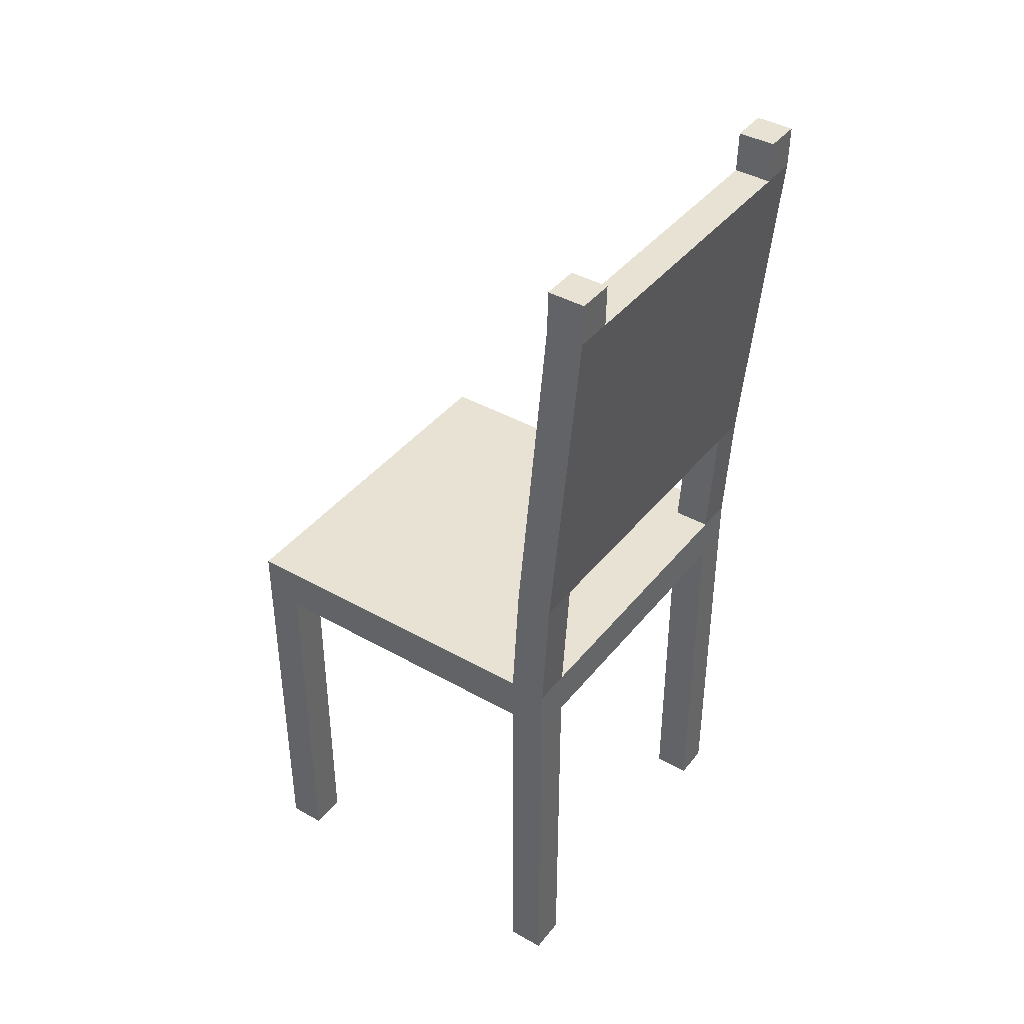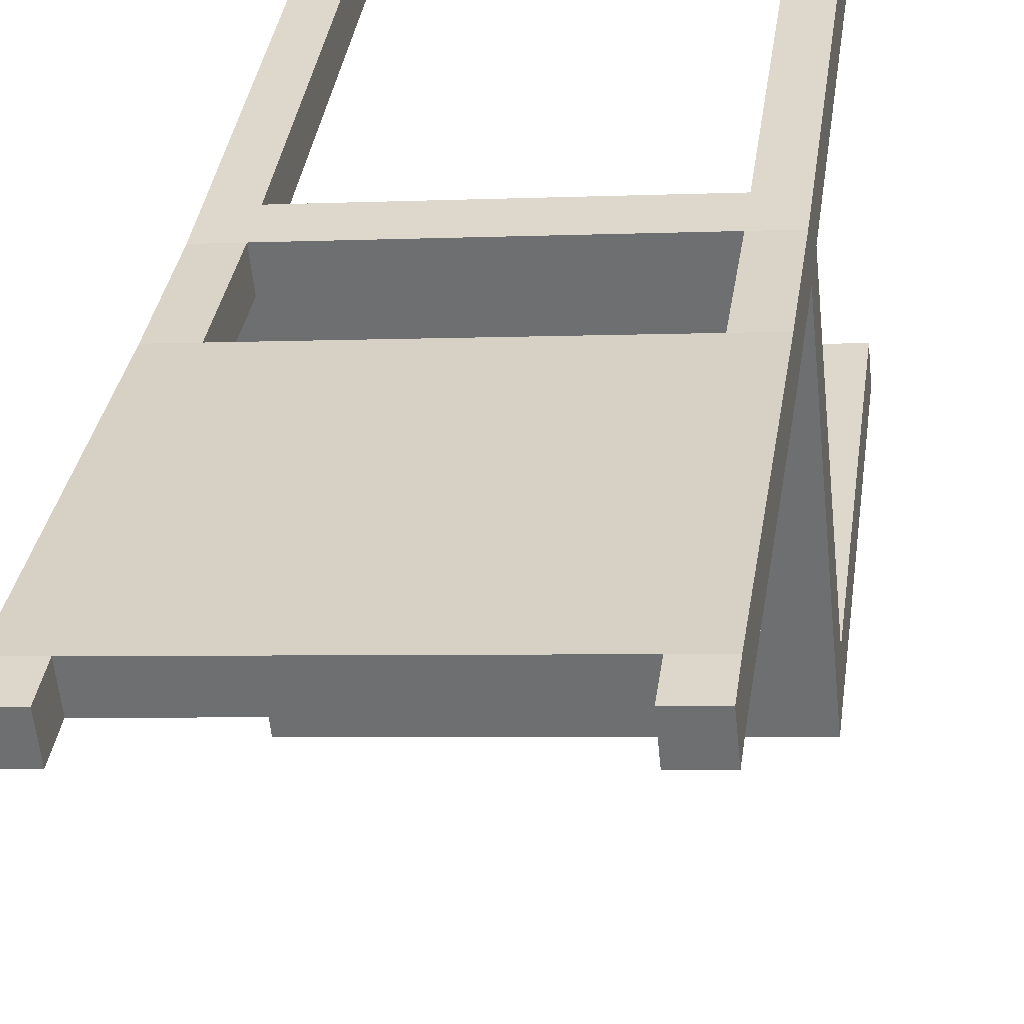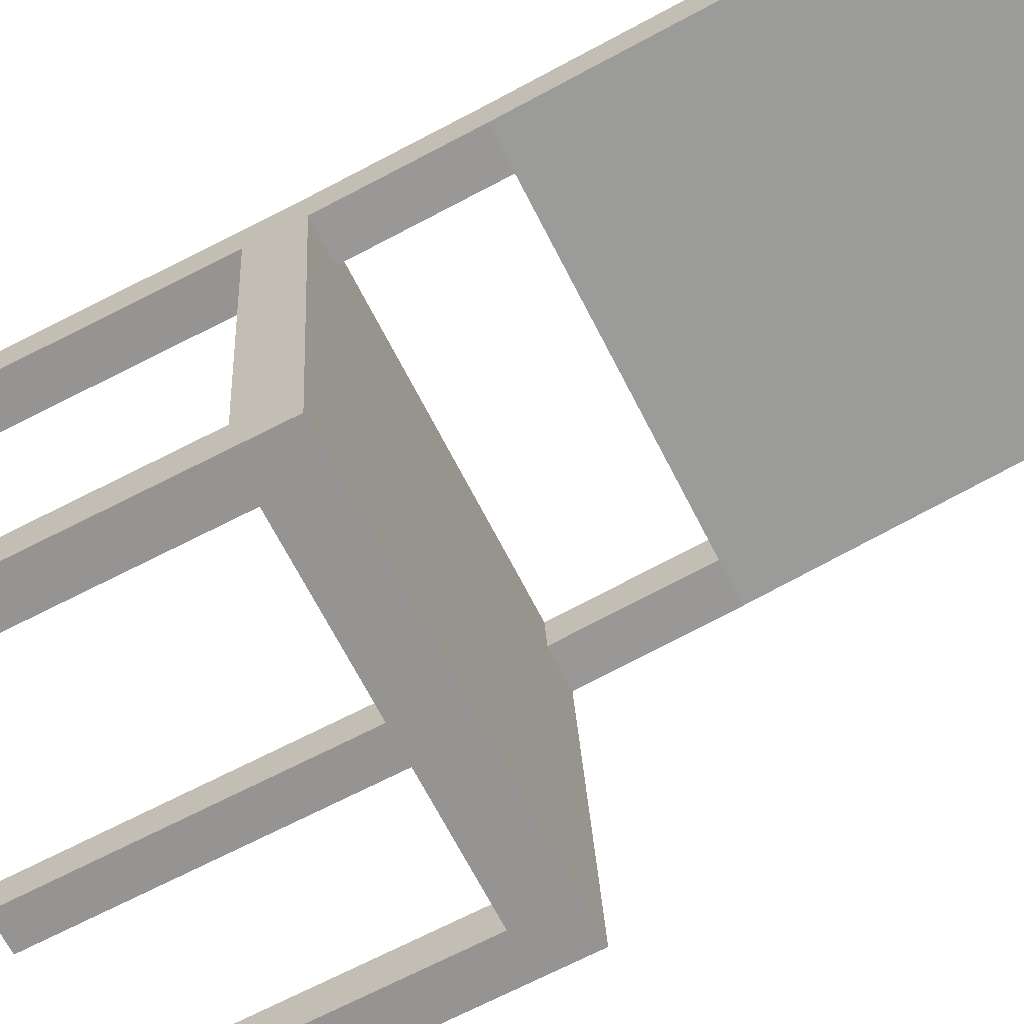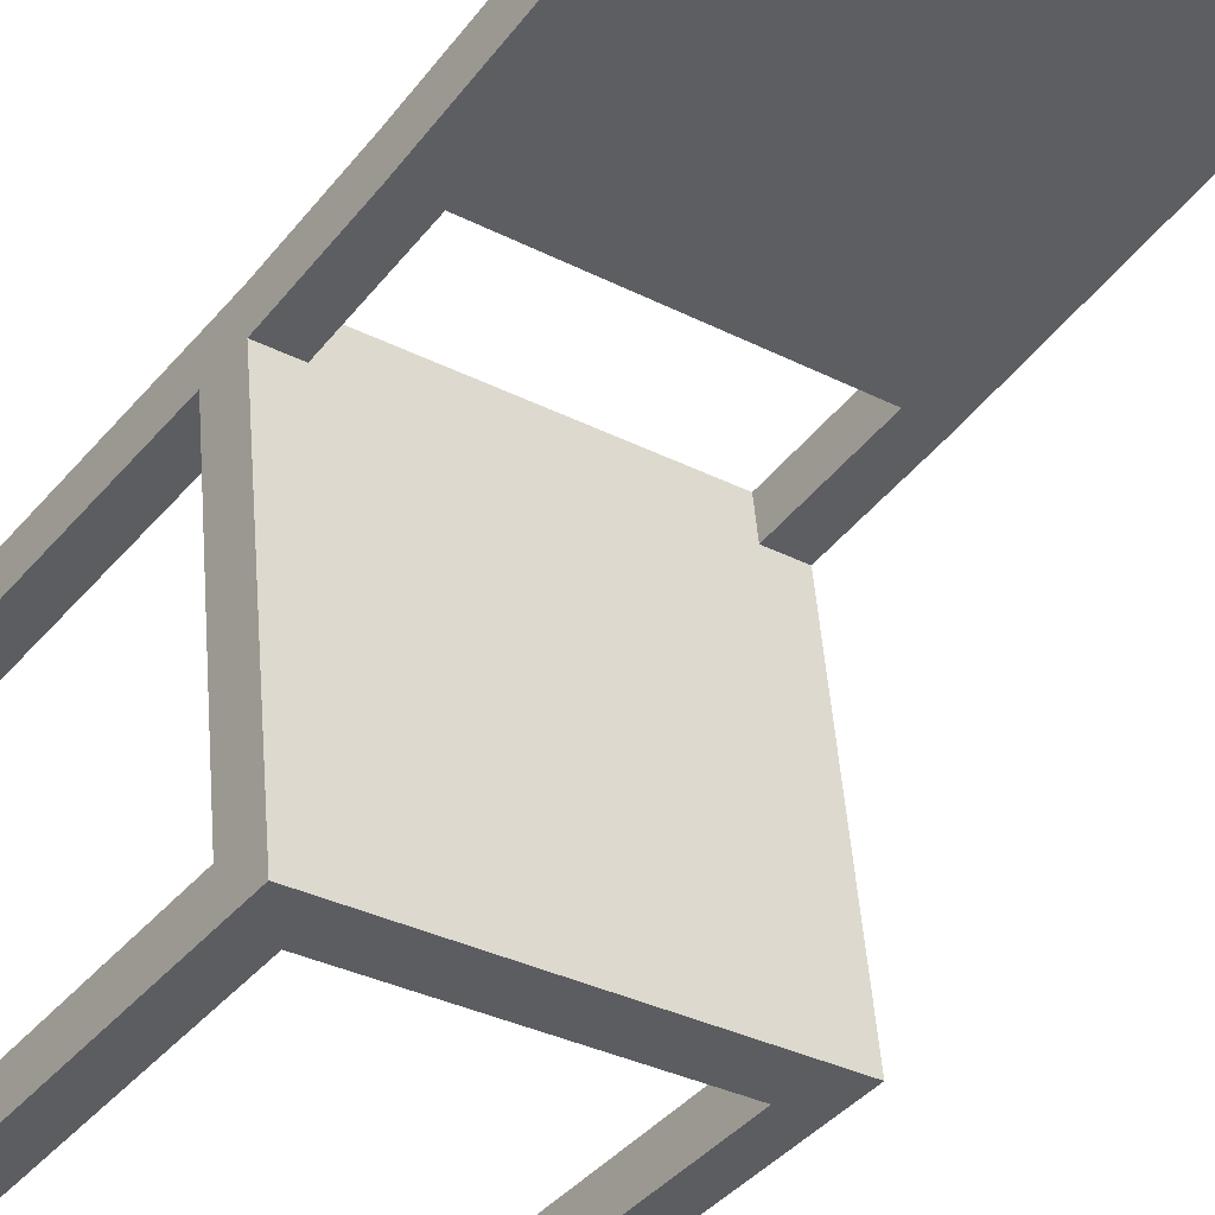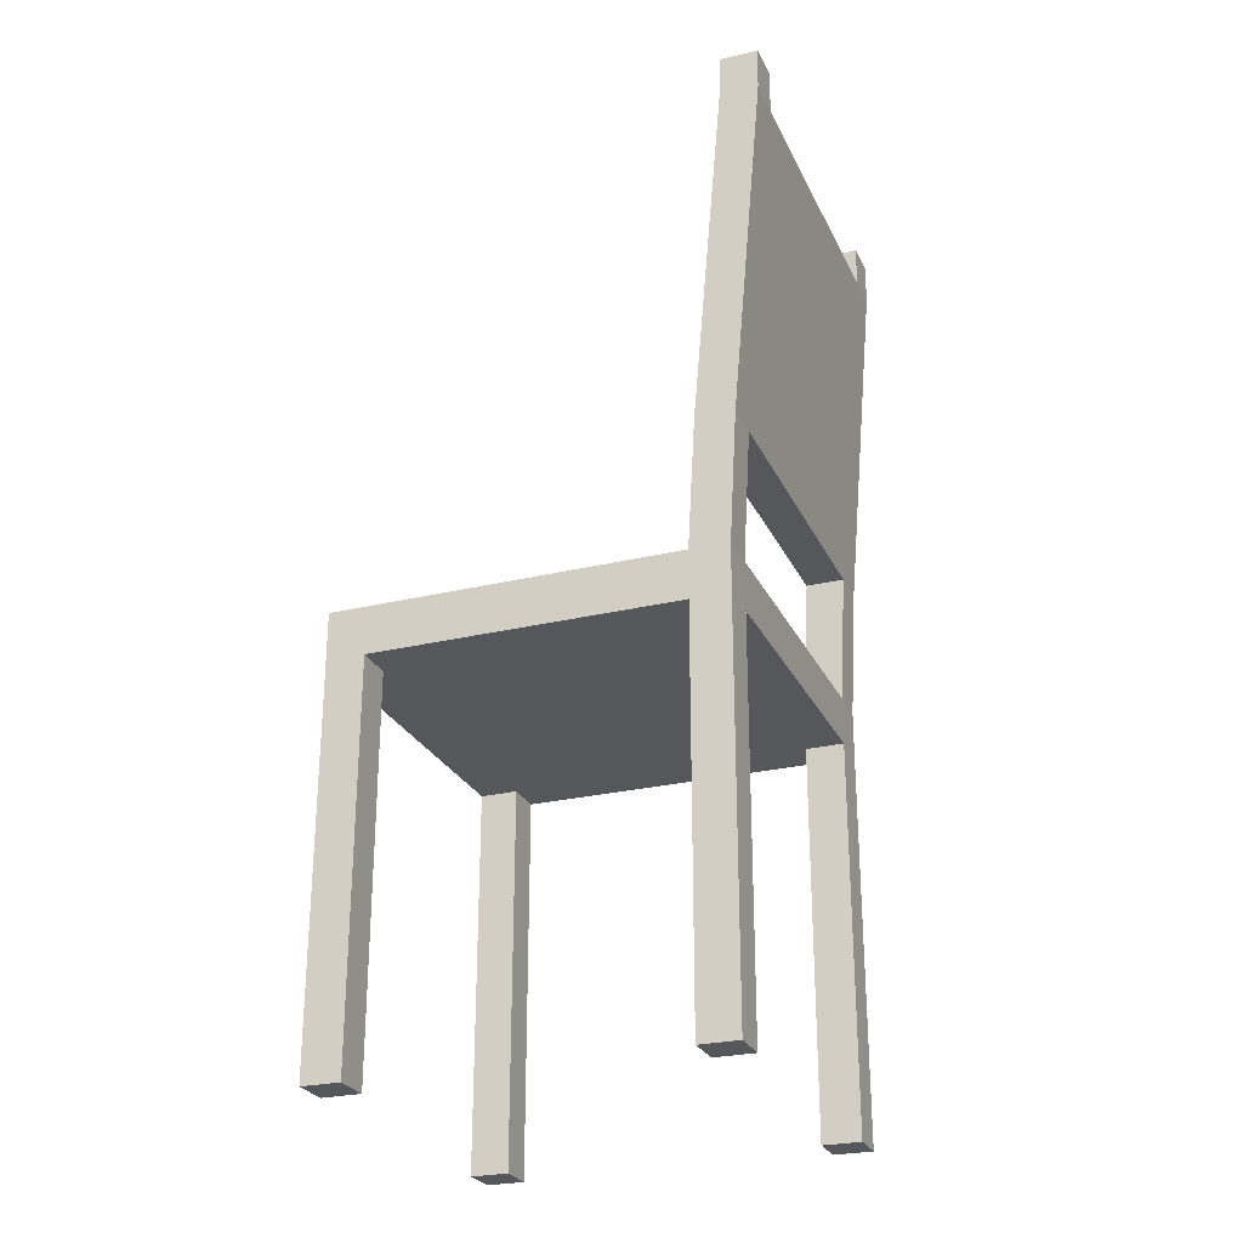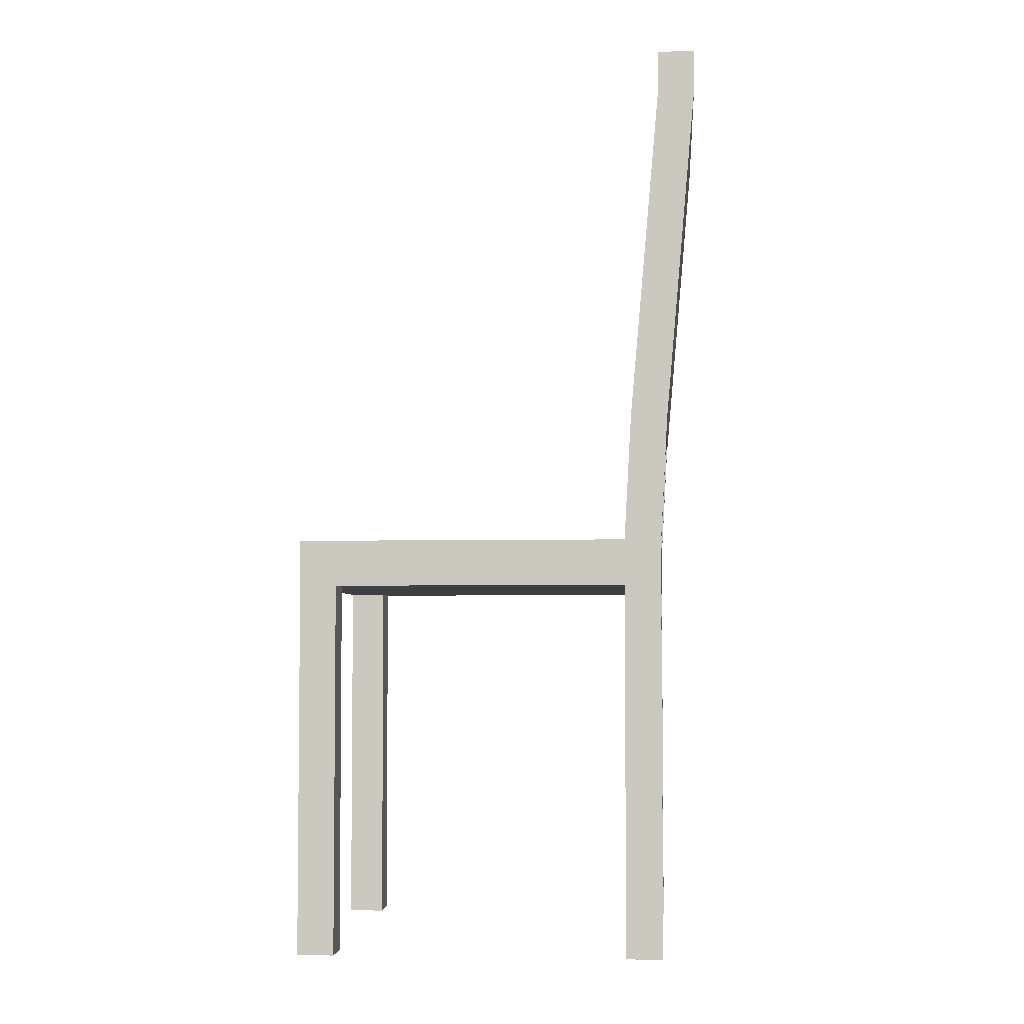
<metadata>
{"format":"obj","ext":"obj","renderer":"f3d","projection":"perspective","resolution":1024,"background":"white","views":[{"elev":40.7,"azim":-49.4,"up":"+Y"},{"elev":34.4,"azim":-172.5,"up":"+Z"},{"elev":-72.1,"azim":116.8,"up":"+Z"},{"elev":-40.9,"azim":143.8,"up":"+Z"},{"elev":-26.4,"azim":-63.4,"up":"+Y"},{"elev":-4.1,"azim":-79.6,"up":"+Y"}]}
</metadata>
<code>
o Cubo.006
v -0.2403 0.5435 0.2947
v -0.2403 0.6108 0.295
v -0.2947 0.5435 -0.2403
v -0.2947 0.6107 -0.2403
v 0.2947 0.5435 0.2403
v 0.2948 0.6108 0.2405
v 0.2403 0.5435 -0.2947
v 0.2403 0.6107 -0.2947
v 0.1868 0.5435 -0.2893
v 0.1868 0.6107 -0.2893
v 0.2412 0.5435 0.2457
v 0.2412 0.6108 0.246
v -0.2412 0.5435 -0.2457
v -0.1868 0.6108 0.2895
v -0.2412 0.6107 -0.2457
v -0.1868 0.5435 0.2893
v -0.2893 0.5435 -0.1868
v -0.2893 0.6107 -0.1868
v 0.2457 0.5435 -0.2412
v 0.2457 0.6107 -0.2412
v 0.1922 0.6107 -0.2358
v 0.1922 0.5435 -0.2358
v -0.2358 0.5435 -0.1922
v -0.2358 0.6107 -0.1922
v -0.2457 0.5435 0.2412
v 0.2893 0.6108 0.187
v 0.2358 0.6108 0.1925
v 0.2358 0.5435 0.1922
v -0.1922 0.5435 0.2358
v -0.1922 0.6108 0.236
v -0.2457 0.6108 0.2415
v 0.2893 0.5435 0.1868
v -0.2457 -0.00049 0.2412
v -0.2403 -0.00049 0.2947
v -0.2412 -0.00049 -0.2457
v -0.2947 -0.00049 -0.2403
v 0.2457 -0.00049 -0.2412
v 0.2403 -0.00049 -0.2947
v 0.2412 -0.00049 0.2457
v 0.2947 -0.00049 0.2403
v 0.1868 -0.00049 -0.2893
v 0.2358 -0.00049 0.1922
v -0.1868 -0.00049 0.2893
v -0.1922 -0.00049 0.2358
v -0.2893 -0.00049 -0.1868
v 0.1922 -0.00049 -0.2358
v -0.2358 -0.00049 -0.1922
v 0.2893 -0.00049 0.1868
v 0.2903 0.7928 0.197
v 0.2958 0.7928 0.2505
v -0.1858 0.7928 0.2995
v -0.2393 0.7928 0.3049
v 0.2423 0.7928 0.2559
v 0.2368 0.7928 0.2024
v -0.1912 0.7928 0.246
v -0.2447 0.7928 0.2514
v 0.2947 1.284 0.2396
v 0.3001 1.284 0.2931
v -0.1814 1.284 0.3421
v -0.2349 1.284 0.3475
v 0.2466 1.284 0.2985
v 0.2412 1.284 0.245
v -0.1869 1.284 0.2886
v -0.2404 1.284 0.294
v 0.2947 1.344 0.2405
v 0.3002 1.344 0.294
v -0.1813 1.344 0.343
v -0.2348 1.344 0.3485
v 0.2467 1.344 0.2995
v 0.2412 1.344 0.246
v -0.1868 1.344 0.2895
v -0.2403 1.344 0.295
f 17 18 4 3
f 9 10 8 7
f 32 26 6 5
f 16 14 2 1
f 13 23 47 35
f 2 14 51 52
f 30 31 56 55
f 29 28 11 16
f 5 6 12 11
f 13 15 10 9
f 3 4 15 13
f 19 22 46 37
f 27 30 14 12
f 11 12 14 16
f 10 15 24 21
f 3 13 35 36
f 13 9 22 23
f 8 10 21 20
f 15 4 18 24
f 22 9 41 46
f 7 8 20 19
f 25 31 18 17
f 1 2 31 25
f 21 24 30 27
f 17 23 29 25
f 23 22 28 29
f 20 21 27 26
f 24 18 31 30
f 22 19 32 28
f 19 20 26 32
f 42 48 40 39
f 33 44 43 34
f 36 35 47 45
f 41 38 37 46
f 9 7 38 41
f 17 3 36 45
f 28 32 48 42
f 32 5 40 48
f 7 19 37 38
f 1 25 33 34
f 23 17 45 47
f 16 1 34 43
f 25 29 44 33
f 11 28 42 39
f 5 11 39 40
f 29 16 43 44
f 56 52 60 64
f 55 56 64 63
f 27 12 53 54
f 26 27 54 49
f 6 26 49 50
f 31 2 52 56
f 14 30 55 51
f 12 6 50 53
f 61 58 66 69
f 59 63 71 67
f 52 51 59 60
f 49 54 62 57
f 53 50 58 61
f 50 49 57 58
f 71 72 68 67
f 65 70 69 66
f 58 57 65 66
f 63 64 72 71
f 64 60 68 72
f 62 61 69 70
f 60 59 67 68
f 57 62 70 65
f 61 59 51 53
f 53 51 55 54
f 55 63 62 54
f 61 62 63 59

</code>
